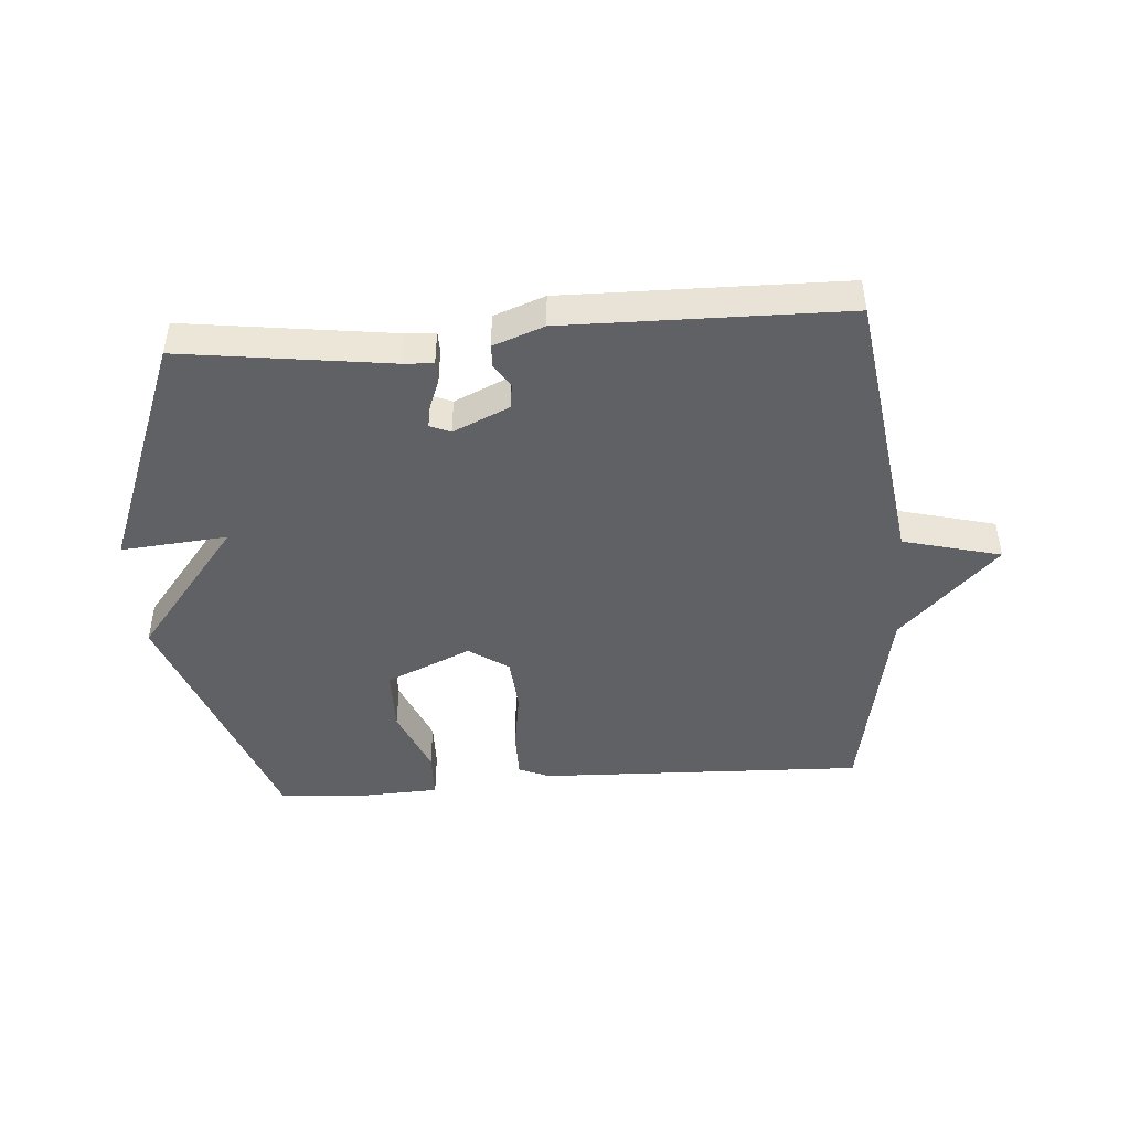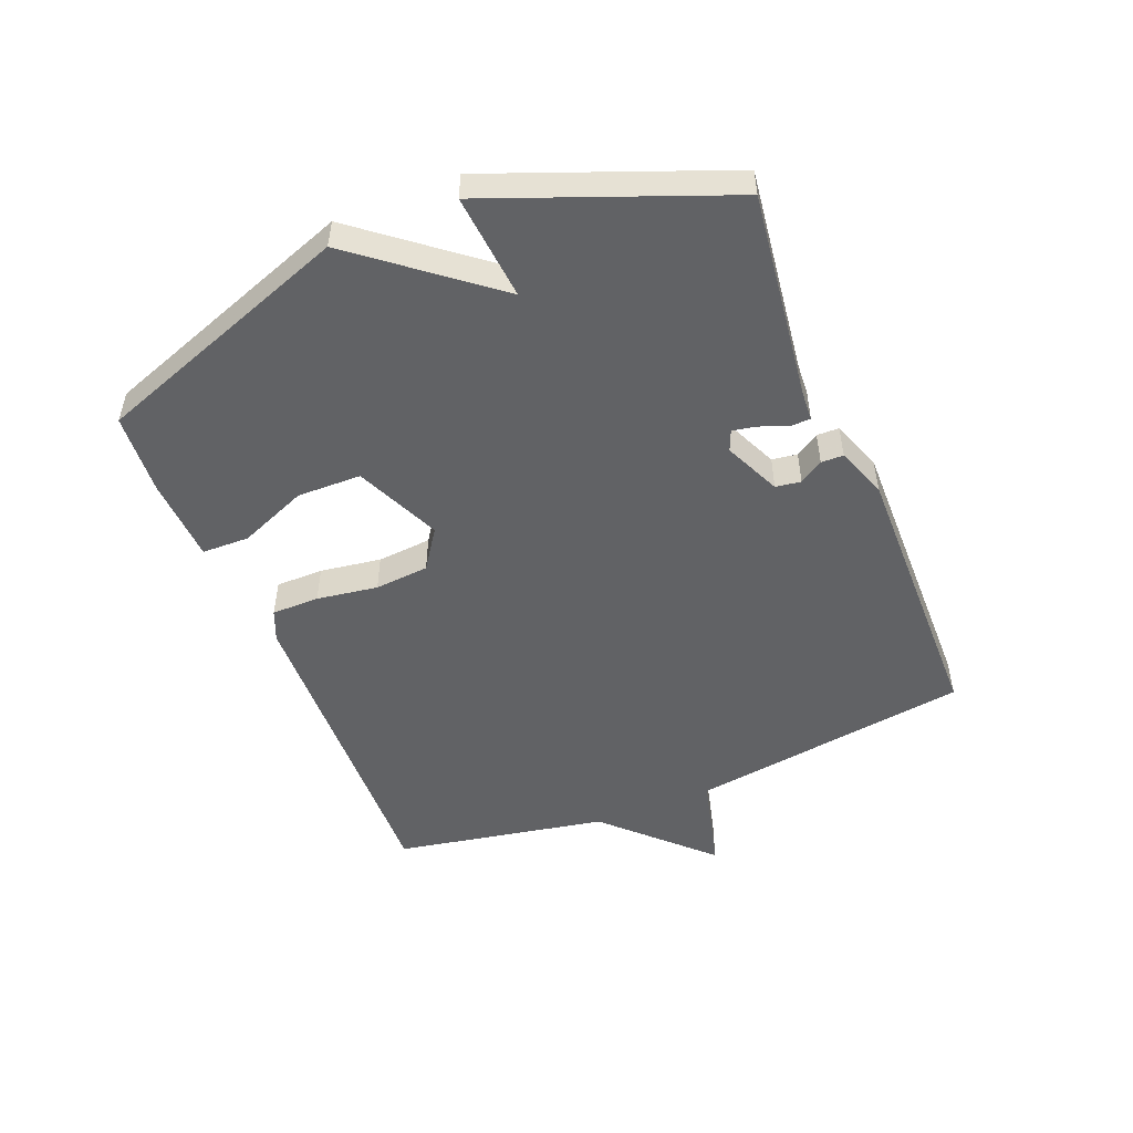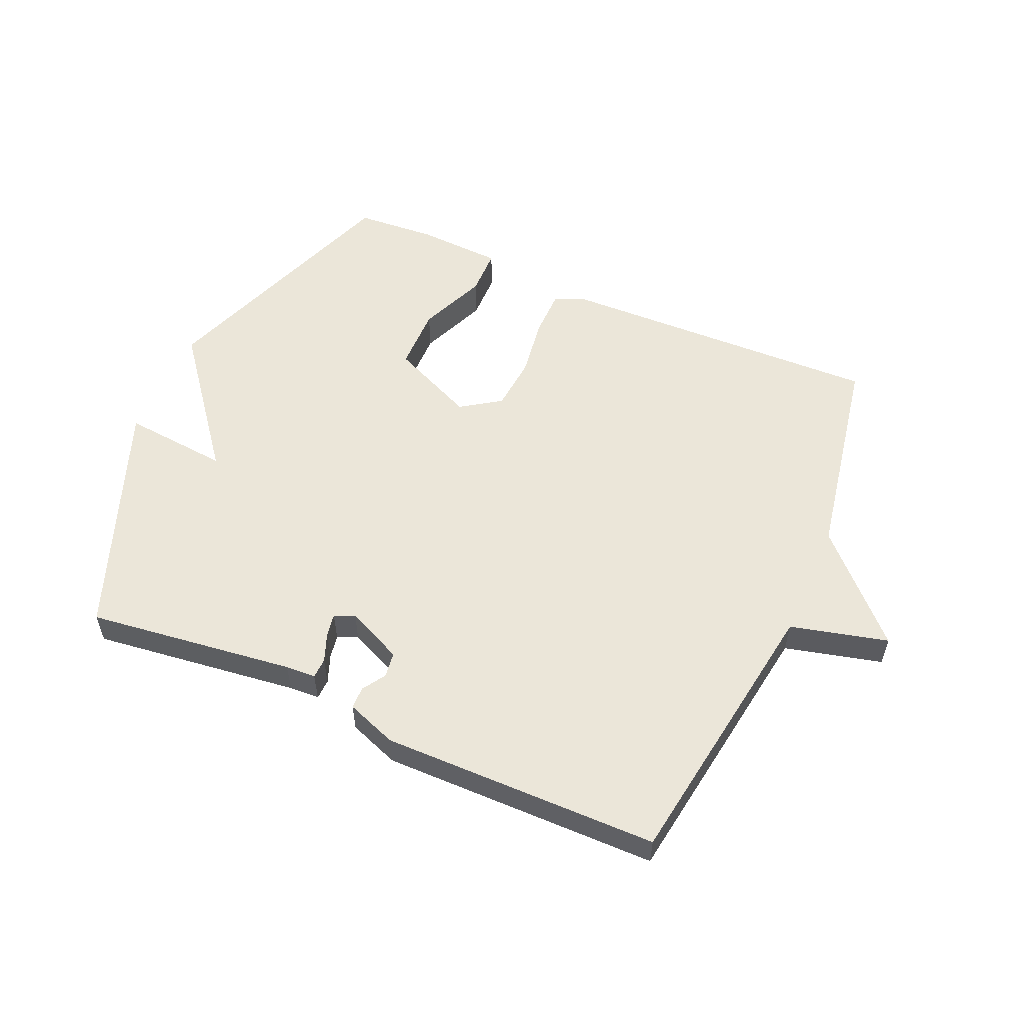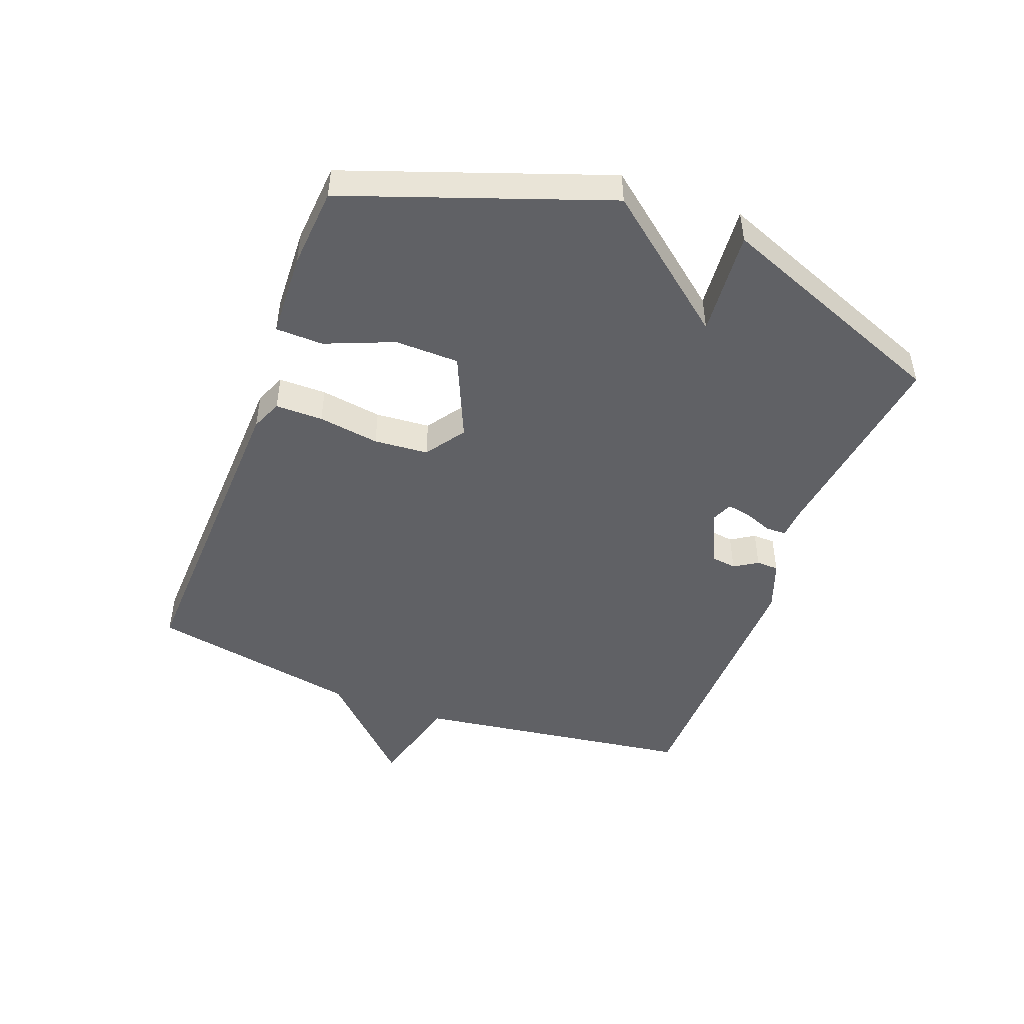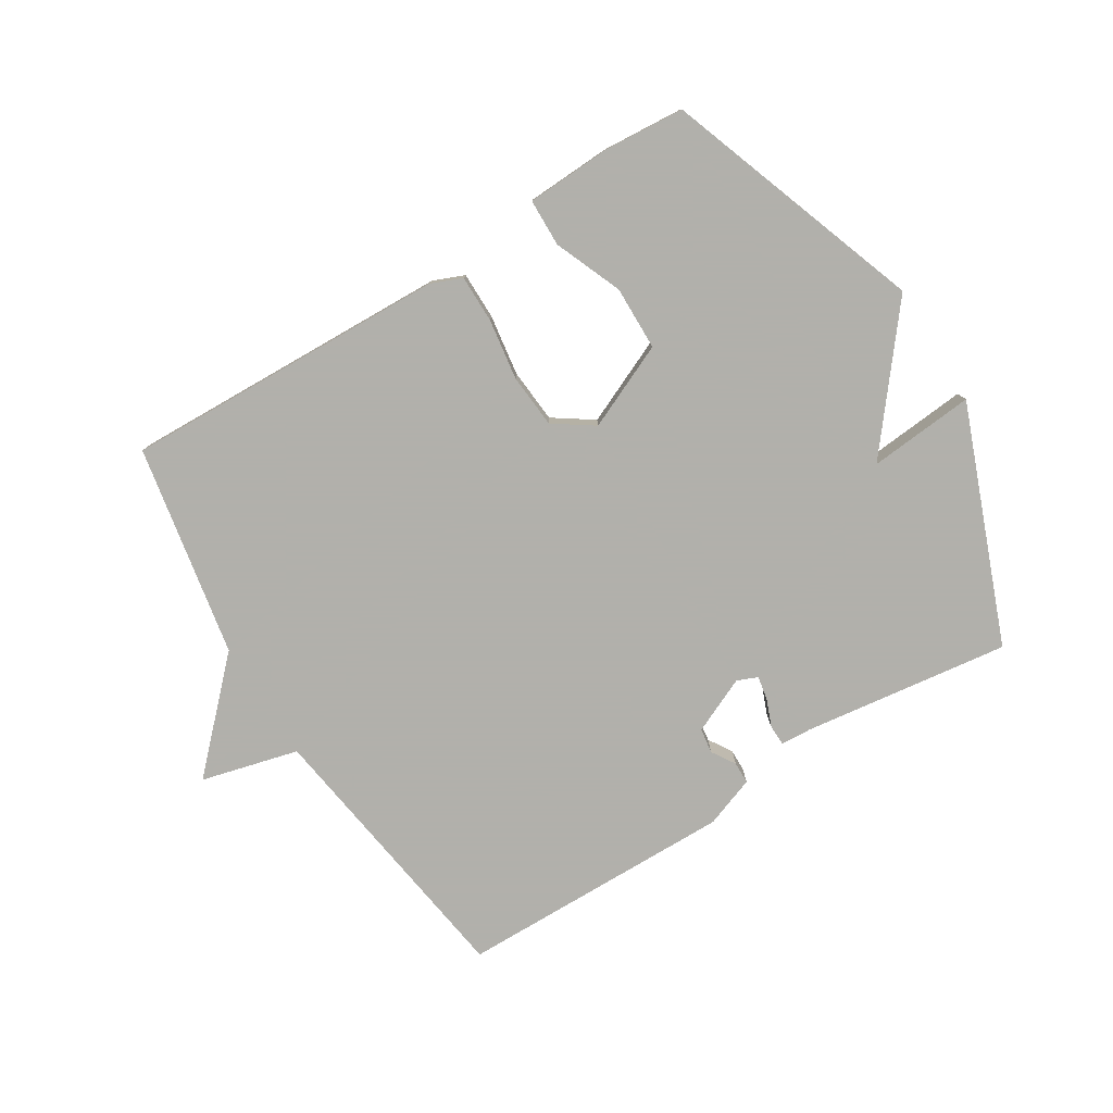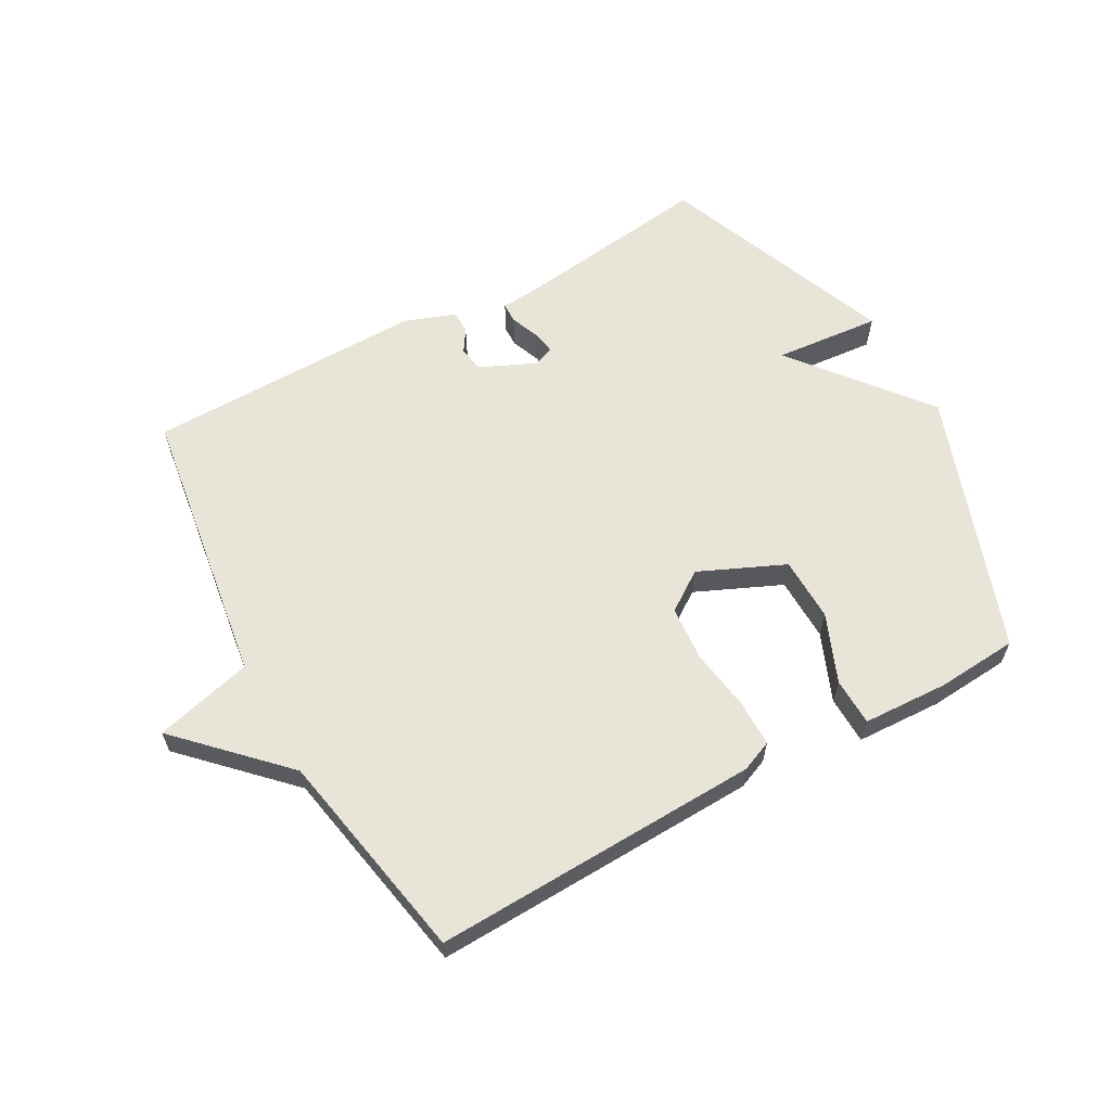
<metadata>
{"format":"obj","ext":"obj","renderer":"f3d","projection":"perspective","resolution":1024,"background":"white","views":[{"elev":-45.4,"azim":-175.6,"up":"+Y"},{"elev":-50.6,"azim":112.2,"up":"+Y"},{"elev":55.2,"azim":-155.9,"up":"+Y"},{"elev":-47.3,"azim":69.3,"up":"+Y"},{"elev":-78.5,"azim":31.9,"up":"+Y"},{"elev":61.3,"azim":-29.0,"up":"+Y"}]}
</metadata>
<code>
v -0.5 0.07 -0.5
v -0.565 0.07 -0.044
v -0.723 0.07 -0.003
v -0.565 0.07 0.156
v -0.5 0.07 0.5
v 0.028 0.07 0.481
v 0.078 0.07 0.46
v 0.078 0.07 0.383
v 0.063 0.07 0.284
v 0.07 0.07 0.196
v 0.134 0.07 0.152
v 0.272 0.07 0.213
v 0.274 0.07 0.317
v 0.229 0.07 0.427
v 0.231 0.07 0.504
v 0.369 0.07 0.51
v 0.5 0.07 0.5
v 0.649 0.07 0.081
v 0.477 0.07 -0.134
v 0.649 0.07 -0.119
v 0.5 0.07 -0.5
v 0.164 0.07 -0.455
v 0.115 0.07 -0.452
v 0.114 0.07 -0.419
v 0.132 0.07 -0.373
v 0.139 0.07 -0.335
v 0.106 0.07 -0.321
v 0.015 0.07 -0.362
v 0.009 0.07 -0.403
v 0.033 0.07 -0.441
v 0.032 0.07 -0.477
v -0.05 0.07 -0.507
v -0.5 0 -0.5
v -0.565 0 -0.044
v -0.723 0 -0.003
v -0.565 0 0.156
v -0.5 0 0.5
v 0.028 0 0.481
v 0.078 0 0.46
v 0.078 0 0.383
v 0.063 0 0.284
v 0.07 0 0.196
v 0.134 0 0.152
v 0.272 0 0.213
v 0.274 0 0.317
v 0.229 0 0.427
v 0.231 0 0.504
v 0.369 0 0.51
v 0.5 0 0.5
v 0.649 0 0.081
v 0.477 0 -0.134
v 0.649 0 -0.119
v 0.5 0 -0.5
v 0.164 0 -0.455
v 0.115 0 -0.452
v 0.114 0 -0.419
v 0.132 0 -0.373
v 0.139 0 -0.335
v 0.106 0 -0.321
v 0.015 0 -0.362
v 0.009 0 -0.403
v 0.033 0 -0.441
v 0.032 0 -0.477
v -0.05 0 -0.507
f 32 1 2
f 31 32 2
f 30 31 2
f 29 30 2
f 28 29 2
f 27 28 2
f 22 23 24 25
f 22 25 26
f 21 22 26
f 20 21 26
f 19 20 26
f 17 18 19
f 16 17 19
f 15 16 19
f 14 15 19
f 13 14 19
f 12 13 19
f 19 26 27
f 12 19 27
f 11 12 27
f 7 8 9
f 6 7 9
f 5 6 9
f 4 5 9
f 4 9 10
f 3 4 10
f 2 3 10
f 2 10 11 27
f 34 33 64
f 34 64 63
f 34 63 62
f 34 62 61
f 34 61 60
f 34 60 59
f 57 56 55 54
f 58 57 54
f 58 54 53
f 58 53 52
f 58 52 51
f 51 50 49
f 51 49 48
f 51 48 47
f 51 47 46
f 51 46 45
f 51 45 44
f 59 58 51
f 59 51 44
f 59 44 43
f 41 40 39
f 41 39 38
f 41 38 37
f 41 37 36
f 42 41 36
f 42 36 35
f 42 35 34
f 59 43 42 34
f 1 33 34 2
f 2 34 35 3
f 3 35 36 4
f 4 36 37 5
f 5 37 38 6
f 6 38 39 7
f 7 39 40 8
f 8 40 41 9
f 9 41 42 10
f 10 42 43 11
f 11 43 44 12
f 12 44 45 13
f 13 45 46 14
f 14 46 47 15
f 15 47 48 16
f 16 48 49 17
f 17 49 50 18
f 18 50 51 19
f 19 51 52 20
f 20 52 53 21
f 21 53 54 22
f 22 54 55 23
f 23 55 56 24
f 24 56 57 25
f 25 57 58 26
f 26 58 59 27
f 27 59 60 28
f 28 60 61 29
f 29 61 62 30
f 30 62 63 31
f 31 63 64 32
f 32 64 33 1

</code>
